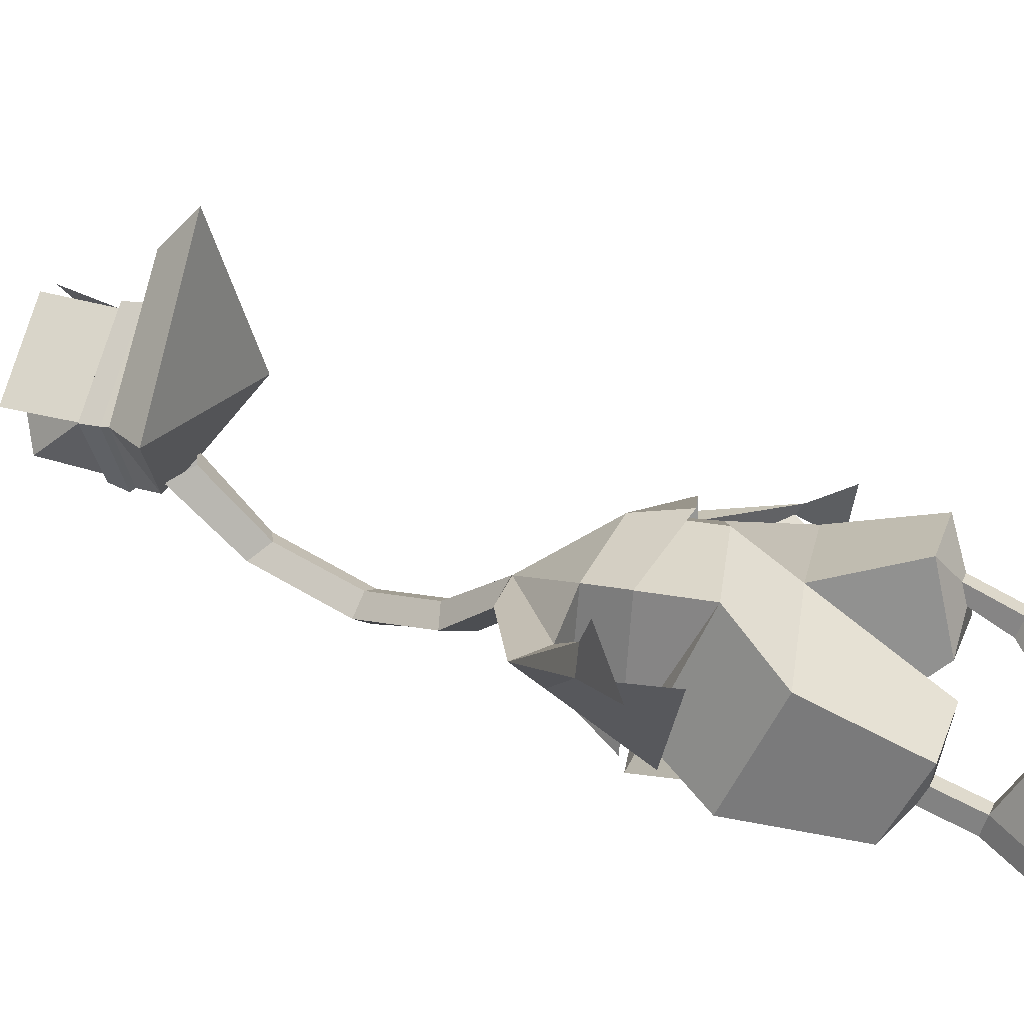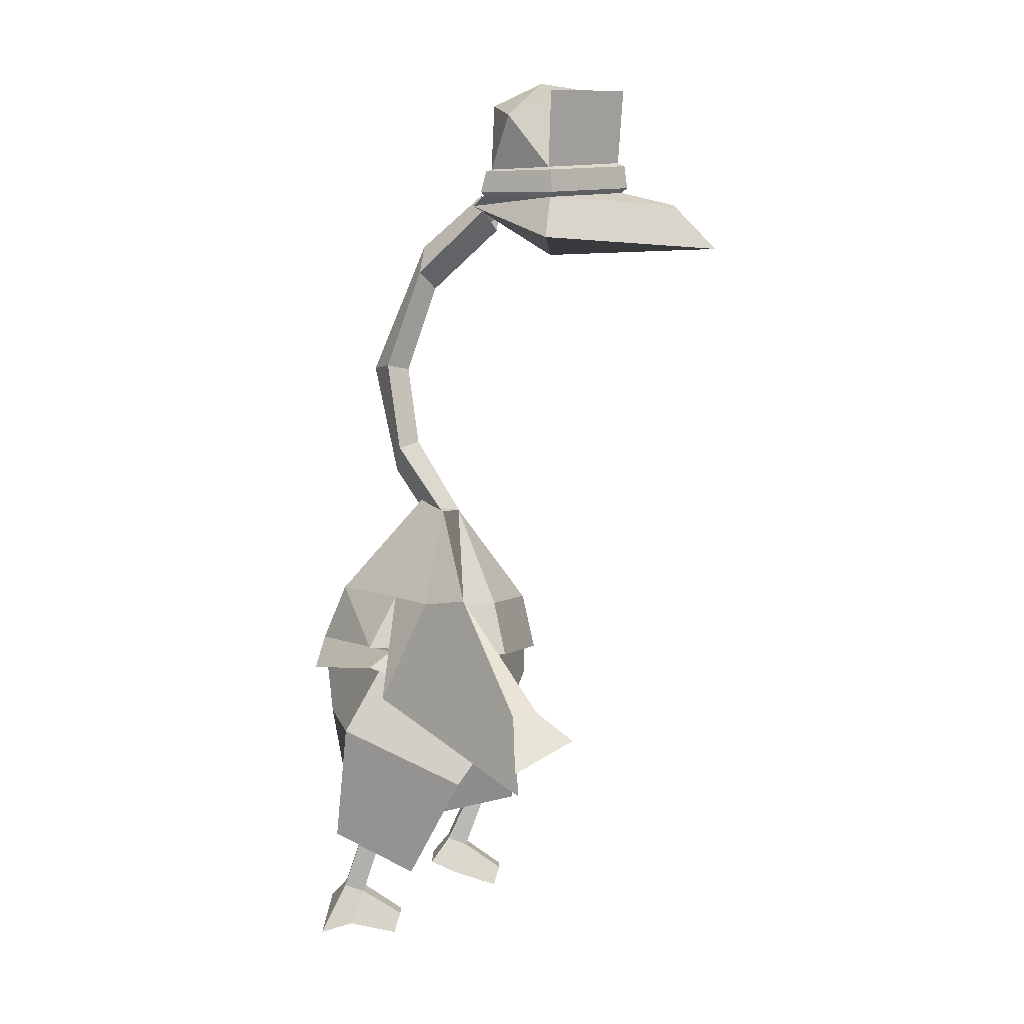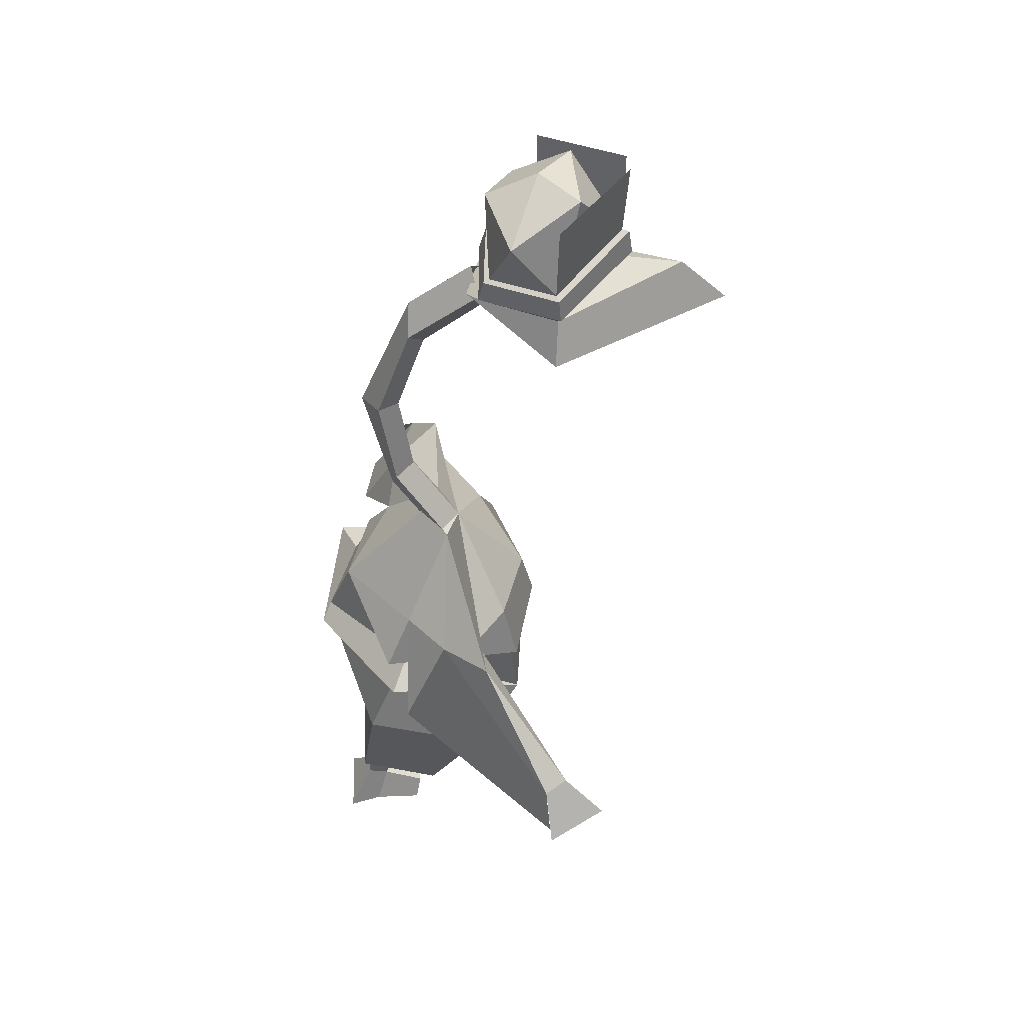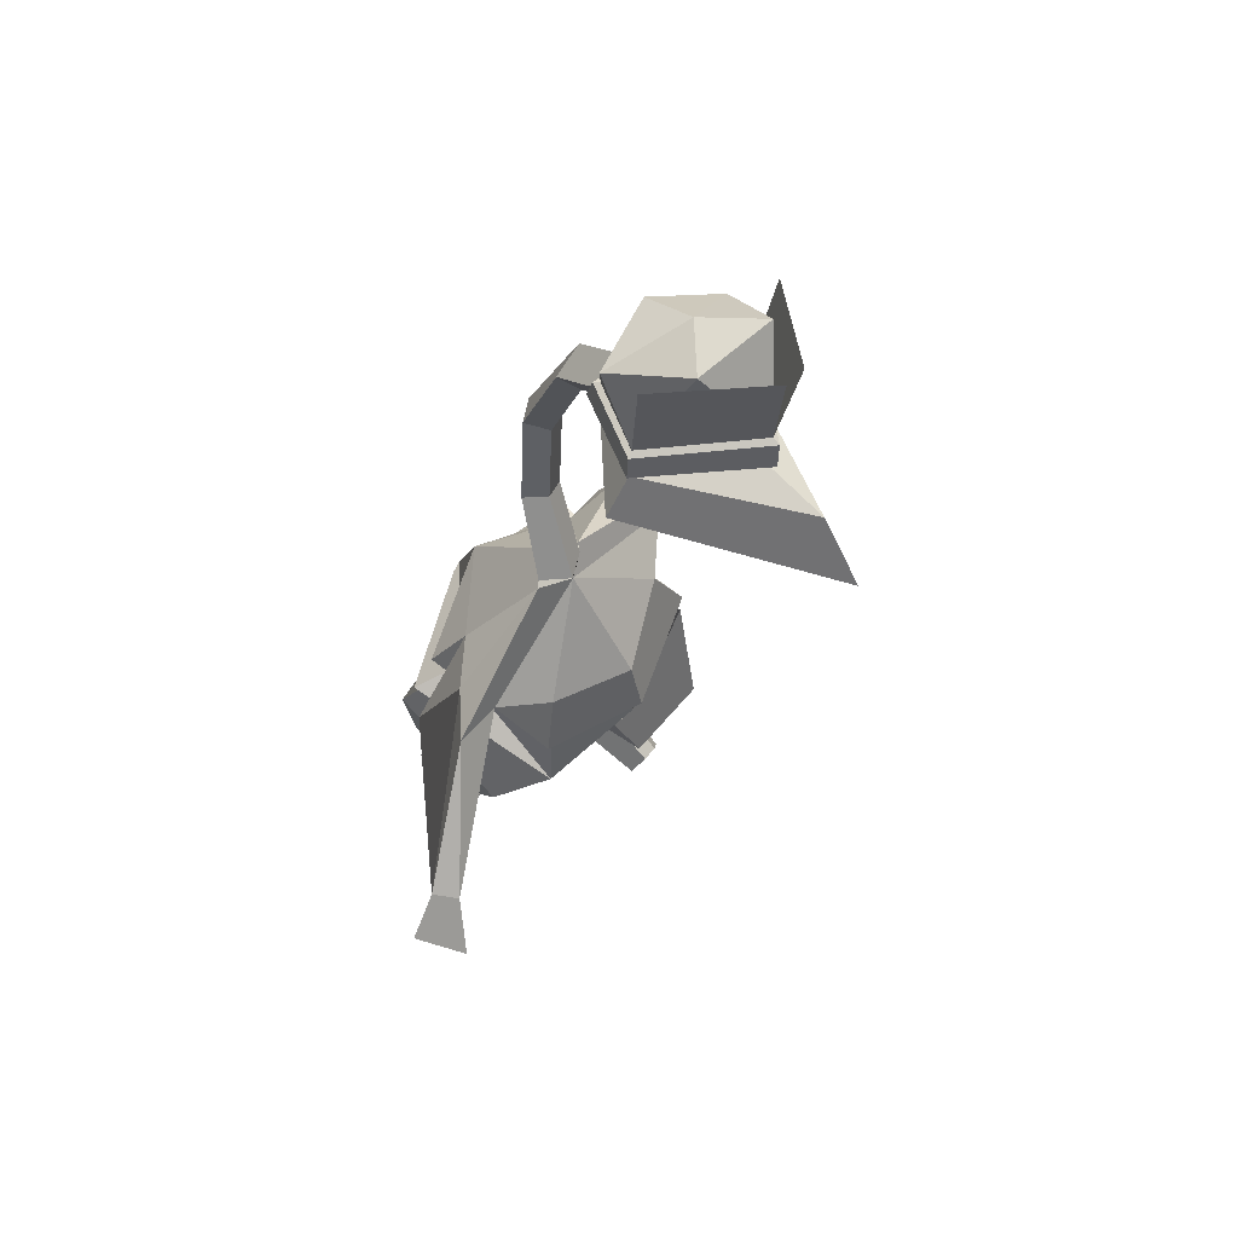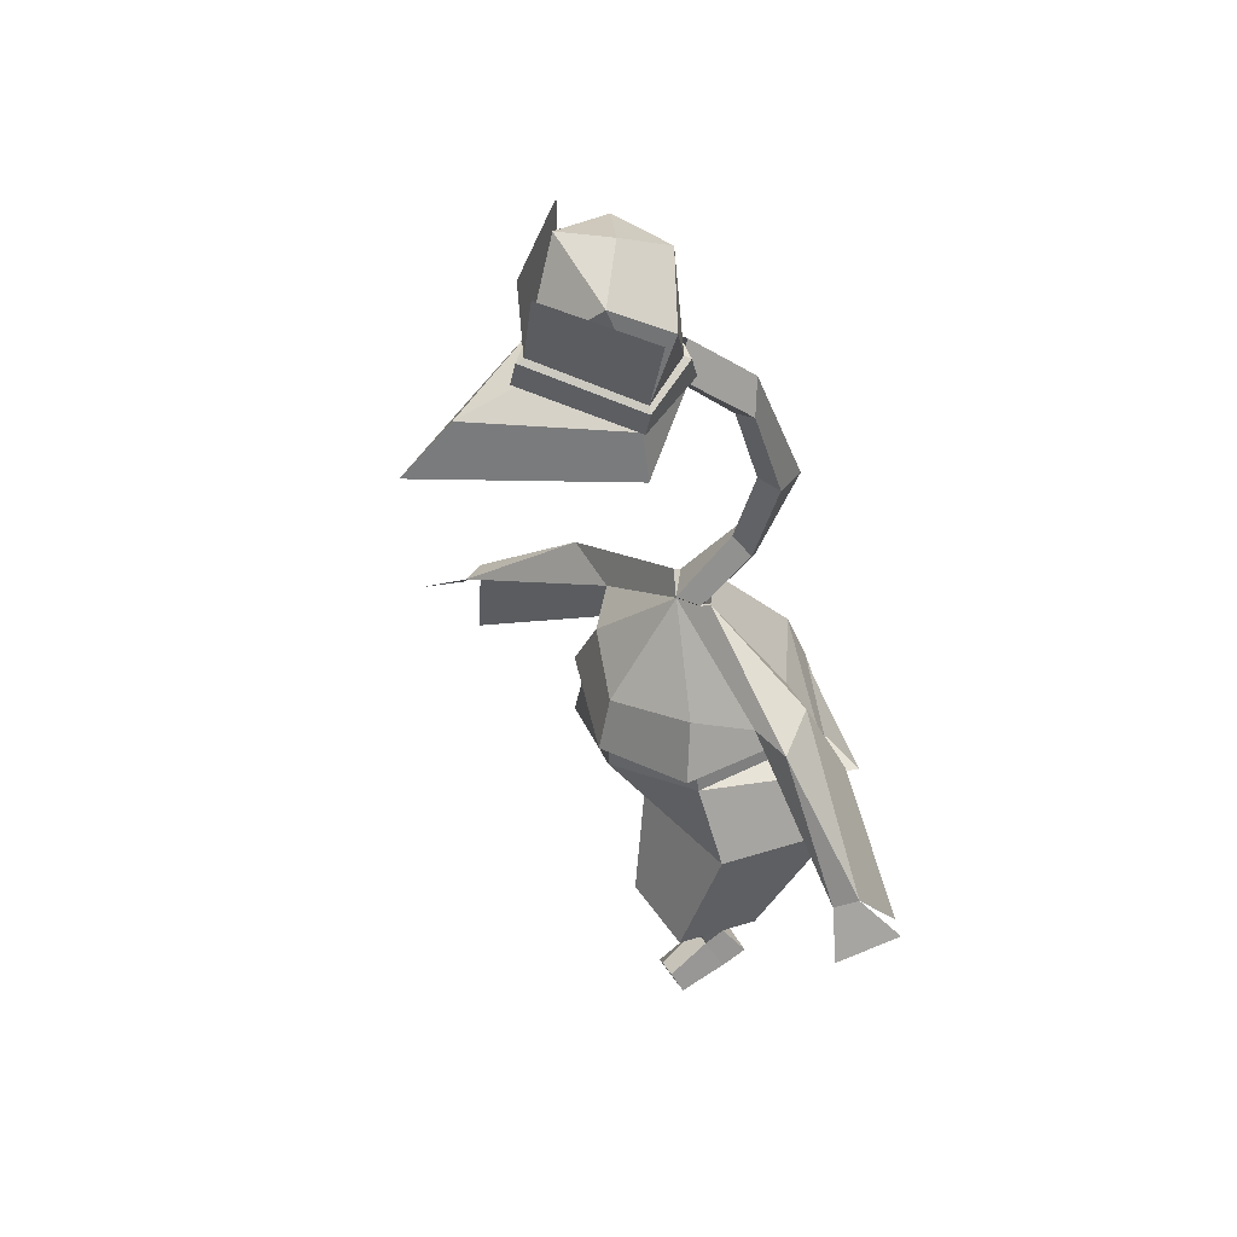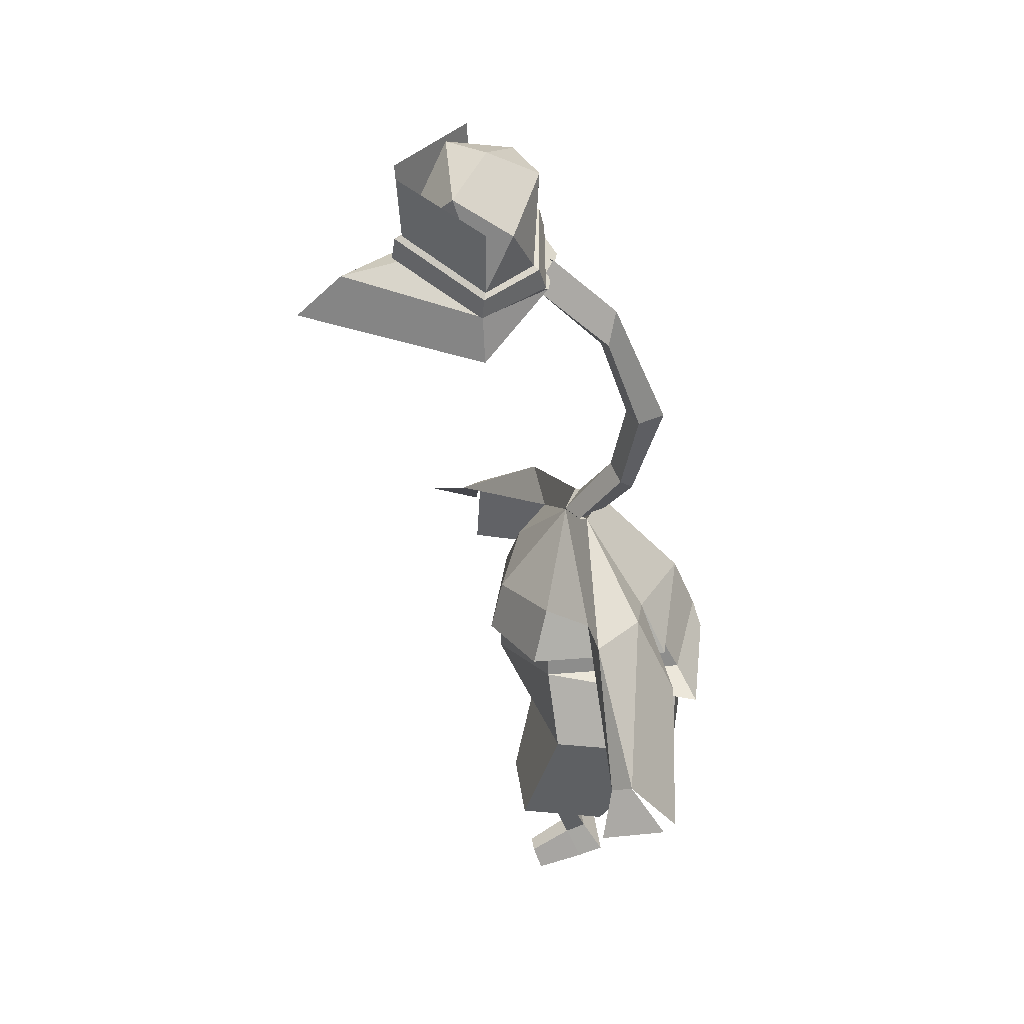
<metadata>
{"format":"obj","ext":"obj","renderer":"f3d","projection":"perspective","resolution":1024,"background":"white","views":[{"elev":23.4,"azim":-69.9,"up":"+Z"},{"elev":12.6,"azim":-89.6,"up":"+Y"},{"elev":53.3,"azim":-97.2,"up":"+Y"},{"elev":62.8,"azim":-49.9,"up":"+Y"},{"elev":43.7,"azim":59.6,"up":"+Y"},{"elev":35.9,"azim":82.4,"up":"+Y"}]}
</metadata>
<code>
o Cube
v -1.674 -0.3458 1.041
v -1.515 0.8175 -1.034
v -2.188 -1.46 0.1942
v -2.128 -0.4758 -1.802
v -0.3527 -3.242 -0.5038
v -0.3115 -2.586 -1.898
v -1.796 -3.277 -0.6853
v -1.752 -2.558 -2.027
v -0.8899 -3.098 -1.337
v -0.8795 -2.928 -1.653
v -1.212 -3.099 -1.348
v -1.201 -2.929 -1.664
v -1.221 -3.781 -1.945
v -1.231 -3.894 -1.605
v -0.909 -3.903 -1.598
v -0.8992 -3.791 -1.939
v -1.503 -4.593 -2.364
v -1.506 -4.416 -1.819
v -0.6546 -4.398 -1.791
v -0.6405 -4.216 -2.247
v -0.9572 -4.343 -0.9262
v -1.234 -4.328 -0.9294
v -0.7387 -4.628 -1.014
v -1.465 -4.607 -1.028
v -1.357 1.791 -0.9355
v -1.305 1.668 0.8323
v -0.5135 3.172 -0.1046
v 0.001298 3.09 0.1561
v -2.215 0.7236 -1.35
v -1.735 0.955 -1.385
v -1.674 0.8133 1.028
v -1.992 1.783 0.2385
v -2.12 1.857 -0.366
v -2.848 2.109 0.3263
v -4.614 -0.7763 1.279
v -2.404 0.2209 -1.12
v -4.928 0.3004 2.169
v -5.156 -0.1885 1.228
v -4.404 0.6261 1.575
v -4.623 0.6008 1.193
v 1.618 0.5377 0.6925
v 1.466 0.3568 -1.767
v 2.197 -0.6857 0.5829
v 2.167 -1.205 -1.591
v 0.4702 -2.661 1.137
v 0.4539 -3.001 -0.3227
v 1.926 -2.568 1.162
v 1.905 -2.947 -0.3124
v 1.041 -2.933 0.5616
v 1.036 -3.023 0.2143
v 1.363 -2.921 0.5536
v 1.358 -3.01 0.2064
v 1.276 -3.73 -0.1141
v 1.277 -3.86 0.2201
v 0.9561 -3.832 0.2319
v 0.955 -3.702 -0.1023
v 1.503 -4.194 -0.4261
v 1.493 -4.349 -0.00324
v 0.6433 -4.284 0.01996
v 0.6457 -4.072 -0.4227
v 0.9615 -4.308 0.881
v 1.238 -4.325 0.8732
v 0.7102 -4.561 0.7833
v 1.434 -4.624 0.7567
v 1.322 1.759 -1.067
v 1.334 1.81 0.6949
v 0.4858 3.188 -0.1578
v 2.171 0.08394 -1.991
v 1.692 0.8865 -1.459
v 1.718 0.9577 0.9736
v 2.175 2.07 0.07387
v 2.216 2.097 -0.8263
v 2.934 2.147 0.01346
v 4.42 -0.8212 -1.198
v 2.464 0.6681 -1.478
v 4.773 -0.6334 0.1722
v 5.004 -0.4 -0.862
v 4.304 0.04892 -0.0506
v 4.538 0.2616 -0.3586
v 0 0.66 -2.354
v 0.000723 -1.029 0.6929
v 0.004216 -0.7831 -2.232
v -0.008132 0.004273 1.366
v -0 1.619 -1.958
v -0.004874 1.453 1.34
v -0.01254 3.278 -0.5214
v -0.4153 3.213 -0.1748
v 0 0.06172 -2.536
v 0.005244 0.4887 1.548
v -0.01003 3.099 0.1577
v 0.392 3.14 -0.03896
v 0.0634 3.04 -0.4723
v 0.0902 4.232 -0.9191
v 0.3531 4.294 -0.5868
v 0.7267 4.123 -0.7062
v 0.3883 3.757 -0.9868
v 0.4453 5.703 -1.139
v 0.6657 5.597 -0.7756
v 1.078 5.583 -0.9216
v 0.8767 5.587 -1.396
v 0.5628 7.398 -0.5425
v 0.7743 7.078 -0.2717
v 1.196 7.277 -0.3259
v 0.9847 7.815 -0.4766
v 0.2933 8.537 0.6268
v 0.5906 8.15 0.8575
v 1.073 8.388 0.8944
v 0.8035 8.759 0.5742
f 83 1 3 81
f 3 4 8 7
f 4 3 1 2
f 81 3 7 5
f 82 81 5 6
f 9 11 14 15
f 12 11 7 8
f 9 10 6 5
f 11 9 5 7
f 10 12 8 6
f 15 14 22 21
f 11 12 13 14
f 12 10 16 13
f 10 9 15 16
f 20 19 18 17
f 14 13 17 18
f 13 16 20 17
f 16 15 19 20
f 21 22 24 23
f 19 15 21 23
f 14 18 24 22
f 18 19 23 24
f 84 25 27 86
f 2 1 26 25
f 80 2 25 84
f 27 25 33
f 1 2 29
f 85 26 31 89
f 26 25 30 31
f 84 25 30
f 25 33 36
f 27 28 90 87
f 67 86 92 91
f 25 26 32 33
f 34 33 40
f 39 40 38 37
f 40 33 36 35
f 26 28 32
f 33 32 39 40
f 32 34 39
f 34 40 39
f 34 27 33
f 26 85 28
f 1 83 85 26
f 4 82 6 8
f 2 80 82 4
f 2 80 88 29
f 83 81 43 41
f 43 47 48 44
f 44 42 41 43
f 81 45 47 43
f 82 46 45 81
f 49 55 54 51
f 52 48 47 51
f 49 45 46 50
f 51 47 45 49
f 50 46 48 52
f 55 61 62 54
f 51 54 53 52
f 52 53 56 50
f 50 56 55 49
f 60 57 58 59
f 54 58 57 53
f 53 57 60 56
f 56 60 59 55
f 61 63 64 62
f 59 63 61 55
f 54 62 64 58
f 58 64 63 59
f 84 86 67 65
f 42 65 66 41
f 80 84 65 42
f 67 72 65
f 41 68 42
f 85 89 70 66
f 66 70 69 65
f 84 69 65
f 65 75 72
f 34 32 28 27
f 86 27 87 92
f 65 72 71 66
f 73 79 72
f 78 76 77 79
f 79 74 75 72
f 66 71 28
f 72 79 78 71
f 71 78 73
f 73 78 79
f 73 72 67
f 66 28 85
f 41 66 85 83
f 44 48 46 82
f 42 44 82 80
f 42 68 88 80
f 28 71 73 67
f 28 67 91 90
f 87 90 94 93
f 92 87 93 96
f 91 92 96 95
f 90 91 95 94
f 95 96 100 99
f 94 95 99 98
f 93 94 98 97
f 96 93 97 100
f 98 99 103 102
f 97 98 102 101
f 100 97 101 104
f 99 100 104 103
f 104 101 105 108
f 103 104 108 107
f 102 103 107 106
f 101 102 106 105
o Icosphere
v 1.799 8.352 1.867
v 1.898 8.862 1.83
v 1.369 9.005 0.9818
v 1.592 10.39 2.303
v 1.834 9.811 1.373
v 1.322 8.53 0.8333
v 1.388 8.586 0.7771
v 1.987 8.781 1.862
v 1.432 8.953 0.8962
v 1.91 8.405 1.891
v 1.126 8.417 0.6938
v 1.938 7.58 1.848
v 2.309 10.1 1.858
v 1.157 10.57 3.136
v -0.6709 8.849 1.813
v -0.5883 9.364 1.783
v -0.01943 9.281 0.7791
v 0.1225 10.68 2.246
v -0.3868 10.25 1.081
v -0.04286 8.821 0.6455
v -0.09235 8.898 0.5921
v -0.6962 9.323 1.817
v -0.06775 9.254 0.6819
v -0.7553 8.942 1.842
v 0.326 8.612 0.4401
v -1.052 8.183 1.731
v -0.5275 10.67 1.825
v 0.7865 10.64 3.138
v 0.7399 9.354 3.051
v 0.633 8.828 3.122
v 0.8062 10.36 0.8164
v 0.7596 10.76 1.661
v 0.7304 9.301 3.17
v 0.6515 8.912 3.22
v 0.6 8.608 4.064
v 0.4516 7.836 4.818
f 111 110 116 117
f 110 111 113
f 137 110 112
f 110 113 112
f 117 116 118 115
f 138 109 118 142
f 109 114 115 118
f 114 109 119
f 144 134 120
f 119 109 120
f 109 143 144 120
f 116 141 142 118
f 112 113 140
f 113 139 140
f 111 139 113
f 109 138 143
f 110 137 141 116
f 110 137 122 121
f 125 131 130 124
f 111 117 131 125
f 124 127 125
f 137 126 124
f 124 126 127
f 137 112 126
f 112 140 126
f 117 115 129 131
f 131 129 132 130
f 138 142 132 123
f 123 132 129 128
f 128 133 123
f 114 119 133 128
f 133 134 123
f 123 134 144 143
f 130 132 142 141
f 126 140 127
f 127 140 139
f 125 127 139
f 125 139 111
f 123 143 138
f 124 130 141 137
f 124 135 136 137
f 128 129 115 114
f 120 134 133 119
o BezierCircle
v -26.68 10.65 -1.547
v -26.44 10.57 -5.097
v -25.73 10.33 -8.502
v -24.59 9.941 -11.73
v -23.04 9.419 -14.75
v -21.13 8.772 -17.54
v -18.88 8.011 -20.05
v -16.32 7.146 -22.26
v -13.49 6.188 -24.14
v -10.41 5.149 -25.66
v -7.121 4.037 -26.78
v -3.654 2.866 -27.48
v -0.03948 1.644 -27.72
v 3.575 0.4225 -27.48
v 7.042 -0.7492 -26.78
v 10.33 -1.86 -25.66
v 13.41 -2.9 -24.14
v 16.24 -3.858 -22.26
v 18.8 -4.723 -20.05
v 21.05 -5.484 -17.54
v 22.97 -6.131 -14.75
v 24.51 -6.653 -11.73
v 25.65 -7.039 -8.502
v 26.36 -7.279 -5.097
v 26.6 -7.361 -1.547
v 26.36 -7.279 2.004
v 25.65 -7.039 5.409
v 24.51 -6.653 8.638
v 22.97 -6.131 11.66
v 21.05 -5.484 14.44
v 18.8 -4.723 16.96
v 16.24 -3.858 19.17
v 13.41 -2.9 21.05
v 10.33 -1.86 22.57
v 7.042 -0.7492 23.69
v 3.575 0.4225 24.38
v -0.03948 1.644 24.62
v -3.654 2.866 24.38
v -7.121 4.037 23.69
v -10.41 5.149 22.57
v -13.49 6.188 21.05
v -16.32 7.146 19.17
v -18.88 8.011 16.96
v -21.13 8.772 14.44
v -23.04 9.419 11.66
v -24.59 9.941 8.638
v -25.73 10.33 5.409
v -26.44 10.57 2.004
l 145 146
l 146 147
l 147 148
l 148 149
l 149 150
l 150 151
l 151 152
l 152 153
l 153 154
l 154 155
l 155 156
l 156 157
l 157 158
l 158 159
l 159 160
l 160 161
l 161 162
l 162 163
l 163 164
l 164 165
l 165 166
l 166 167
l 167 168
l 168 169
l 169 170
l 170 171
l 171 172
l 172 173
l 173 174
l 174 175
l 175 176
l 176 177
l 177 178
l 178 179
l 179 180
l 180 181
l 181 182
l 182 183
l 183 184
l 184 185
l 185 186
l 186 187
l 187 188
l 188 189
l 189 190
l 190 191
l 191 192
l 192 145

</code>
